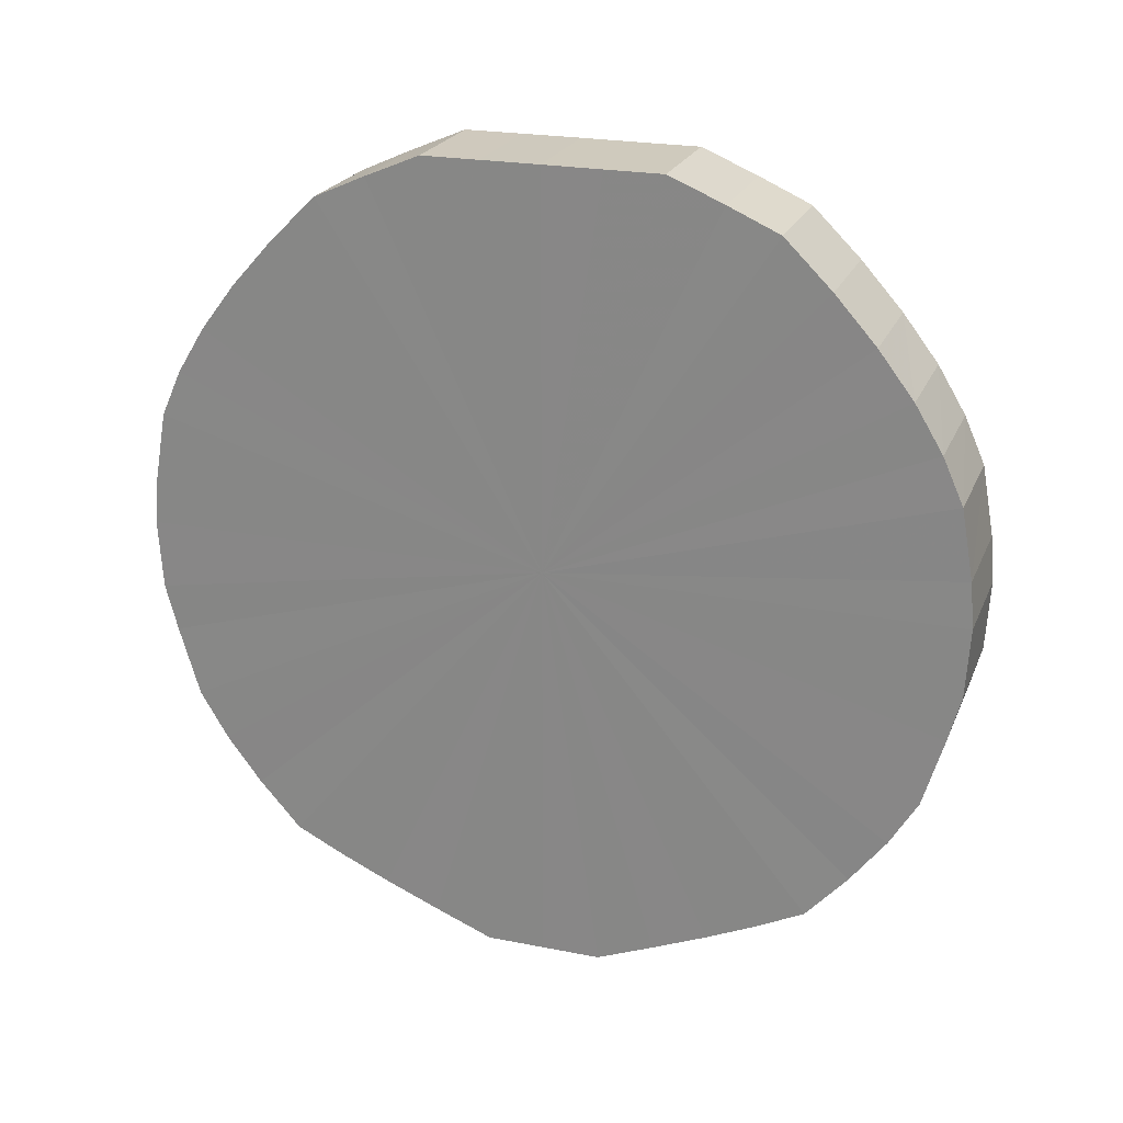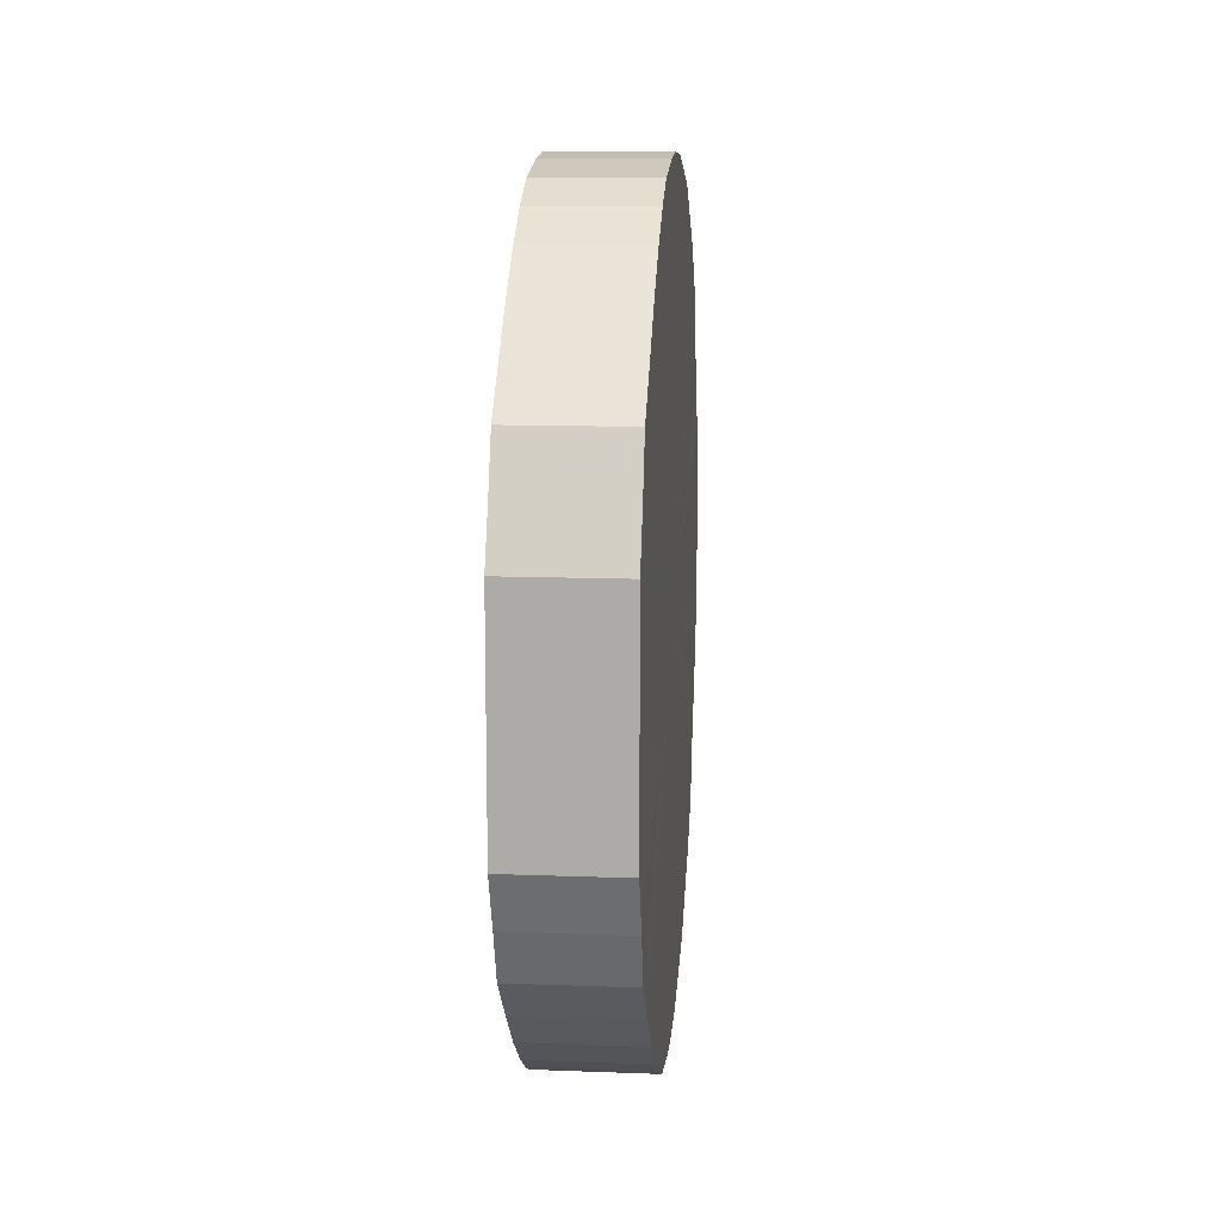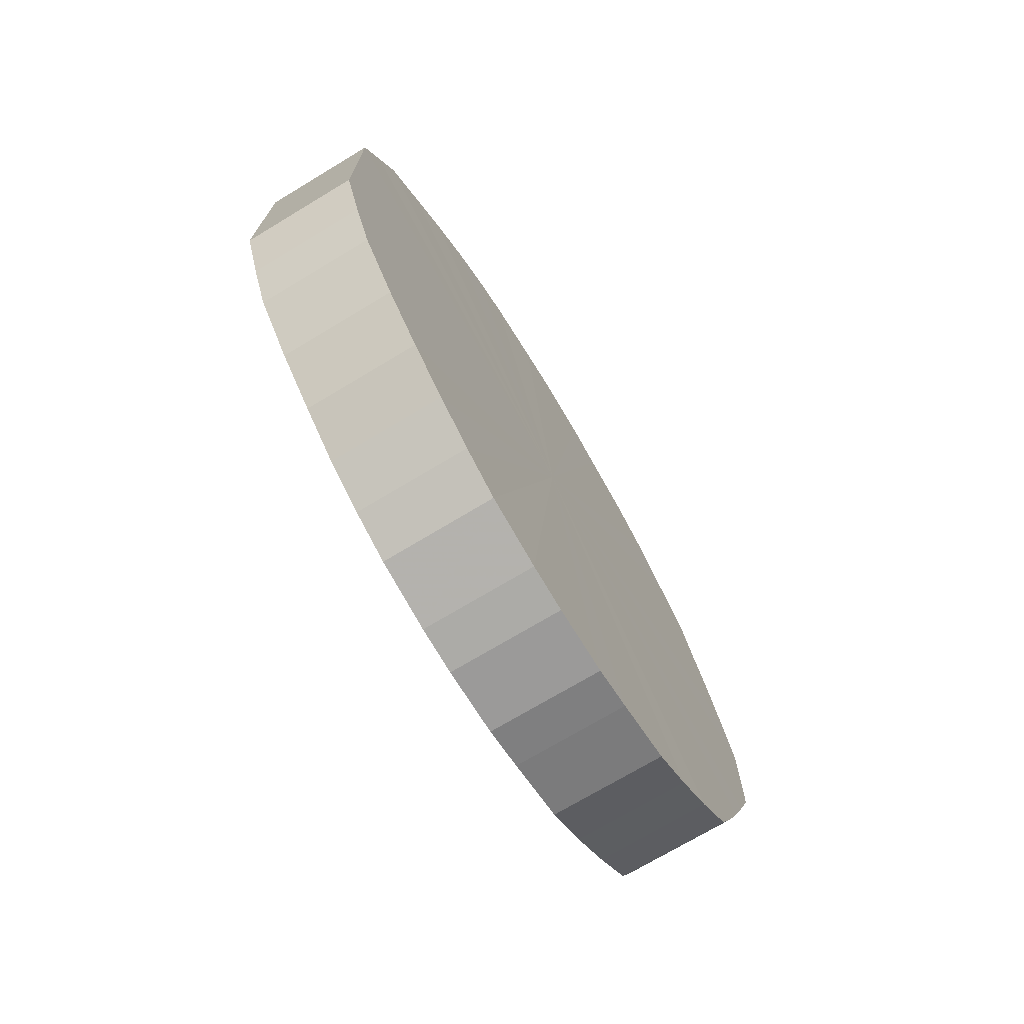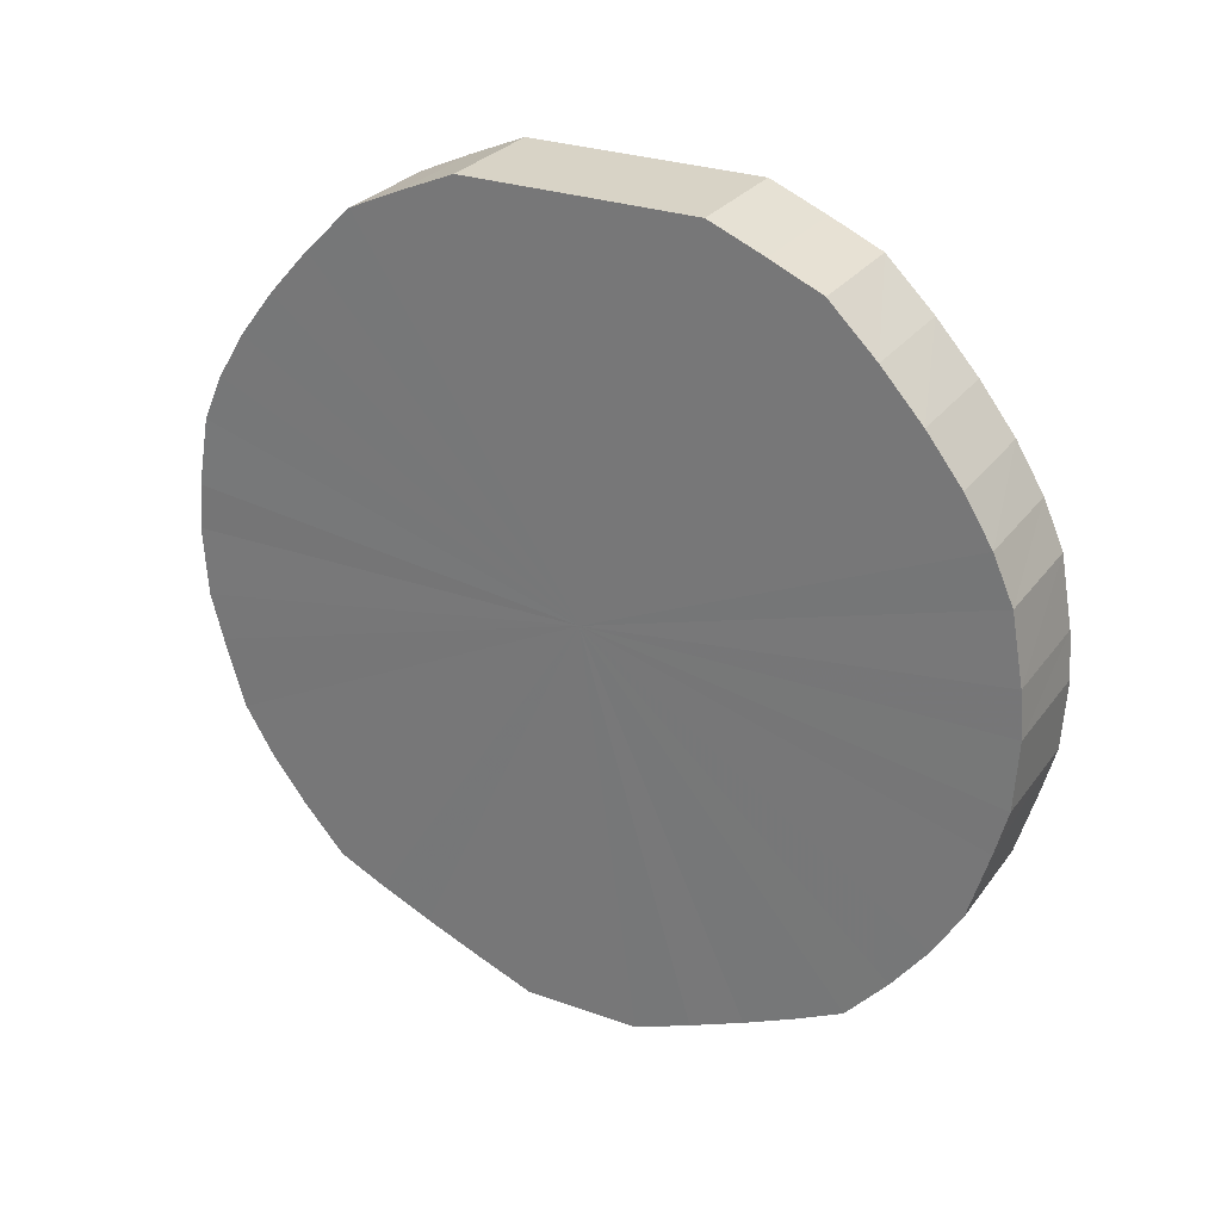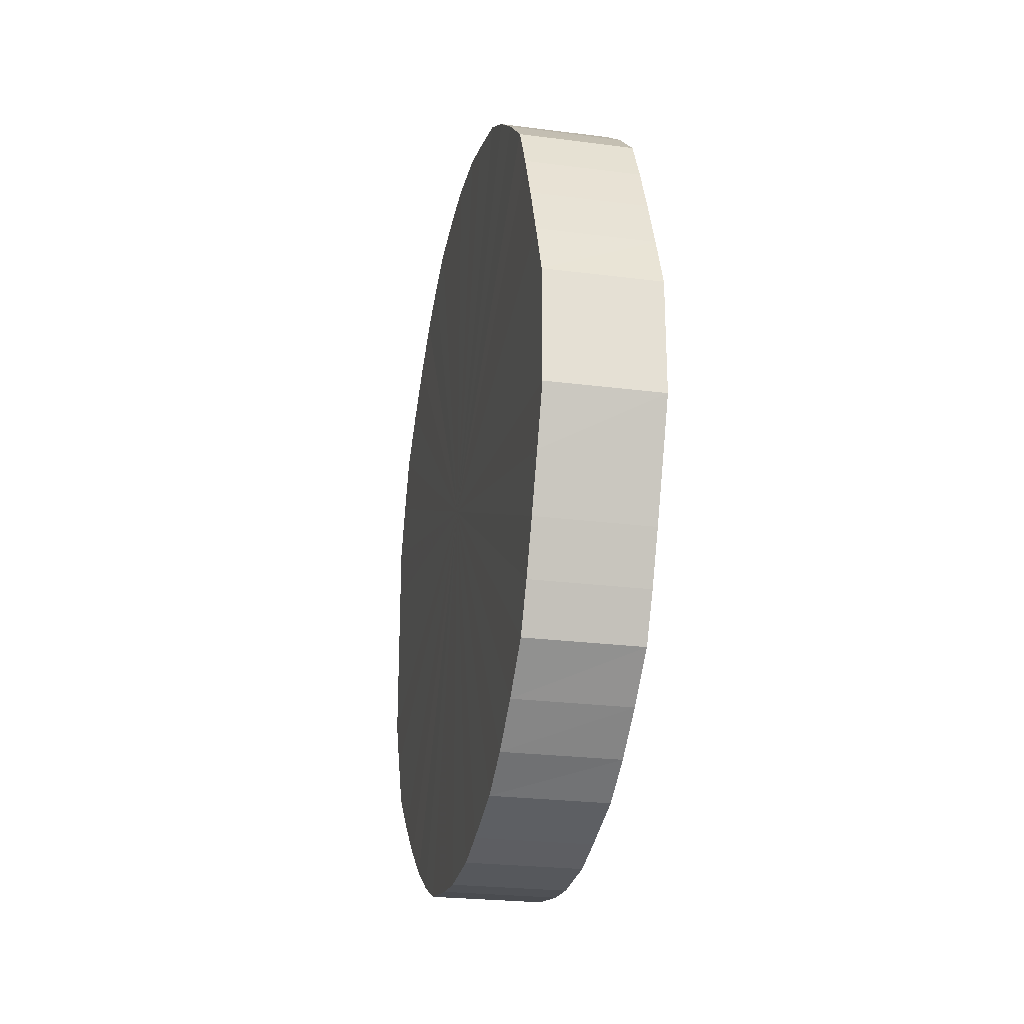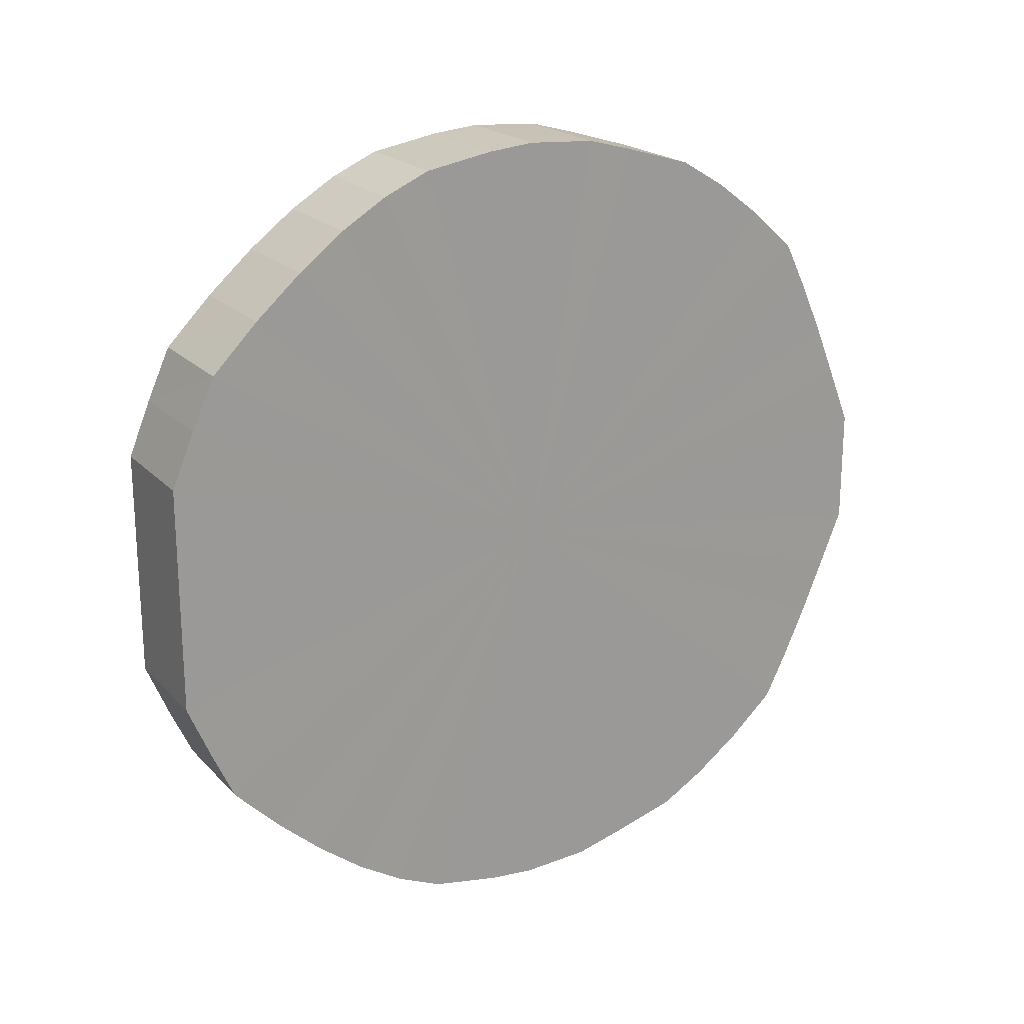
<metadata>
{"format":"obj","ext":"obj","renderer":"f3d","projection":"perspective","resolution":1024,"background":"white","views":[{"elev":22.7,"azim":108.7,"up":"+Y"},{"elev":12.7,"azim":-175.0,"up":"+Z"},{"elev":-72.3,"azim":-149.0,"up":"+Z"},{"elev":27.9,"azim":118.6,"up":"+Y"},{"elev":-24.7,"azim":-12.0,"up":"+Z"},{"elev":20.5,"azim":-119.9,"up":"+Z"}]}
</metadata>
<code>
o 25313
v 2238 1882 14.28
v 2238 1882 14.31
v 2238 1882 14.28
v 2238 1882 14.33
v 2238 1882 14.31
v 2238 1882 14.26
v 2238 1882 14.26
v 2238 1882 14.36
v 2238 1882 14.33
v 2238 1882 14.23
v 2238 1882 14.23
v 2238 1882 14.38
v 2238 1882 14.36
v 2238 1882 14.21
v 2238 1882 14.21
v 2238 1882 14.4
v 2238 1882 14.38
v 2238 1882 14.19
v 2238 1882 14.19
v 2238 1882 14.42
v 2238 1882 14.4
v 2238 1882 14.17
v 2238 1882 14.17
v 2238 1882 14.43
v 2238 1882 14.42
v 2238 1882 14.15
v 2238 1882 14.15
v 2238 1882 14.45
v 2238 1882 14.43
v 2238 1882 14.13
v 2238 1882 14.13
v 2238 1882 14.45
v 2238 1882 14.45
v 2238 1882 14.12
v 2238 1882 14.12
v 2238 1882 14.46
v 2238 1882 14.45
v 2238 1882 14.11
v 2238 1882 14.11
v 2238 1882 14.46
v 2238 1882 14.46
v 2238 1882 14.11
v 2238 1882 14.11
v 2238 1882 14.46
v 2238 1882 14.46
v 2238 1882 14.11
v 2238 1882 14.11
v 2238 1882 14.45
v 2238 1882 14.46
v 2238 1882 14.11
v 2238 1882 14.11
v 2238 1882 14.45
v 2238 1882 14.45
v 2238 1882 14.11
v 2238 1882 14.11
v 2238 1882 14.43
v 2238 1882 14.45
v 2238 1882 14.12
v 2238 1882 14.12
v 2238 1882 14.42
v 2238 1882 14.43
v 2238 1882 14.13
v 2238 1882 14.13
v 2238 1882 14.4
v 2238 1882 14.42
v 2238 1882 14.15
v 2238 1882 14.15
v 2238 1882 14.38
v 2238 1882 14.4
v 2238 1882 14.17
v 2238 1882 14.17
v 2238 1883 14.36
v 2238 1882 14.38
v 2238 1882 14.19
v 2238 1882 14.19
v 2238 1883 14.33
v 2238 1883 14.36
v 2238 1883 14.21
v 2238 1883 14.21
v 2238 1883 14.31
v 2238 1883 14.33
v 2238 1883 14.23
v 2238 1883 14.23
v 2238 1883 14.28
v 2238 1883 14.31
v 2238 1883 14.26
v 2238 1883 14.26
v 2238 1883 14.28
v 2238 1882 14.28
v 2238 1882 14.31
v 2238 1882 14.31
v 2238 1882 14.33
v 2238 1882 14.33
v 2238 1882 14.26
v 2238 1882 14.28
v 2238 1882 14.23
v 2238 1882 14.26
v 2238 1882 14.36
v 2238 1882 14.36
v 2238 1882 14.21
v 2238 1882 14.23
v 2238 1882 14.19
v 2238 1882 14.21
v 2238 1882 14.38
v 2238 1882 14.38
v 2238 1882 14.17
v 2238 1882 14.19
v 2238 1882 14.15
v 2238 1882 14.17
v 2238 1882 14.4
v 2238 1882 14.4
v 2238 1882 14.13
v 2238 1882 14.15
v 2238 1882 14.12
v 2238 1882 14.13
v 2238 1882 14.42
v 2238 1882 14.42
v 2238 1882 14.11
v 2238 1882 14.12
v 2238 1882 14.11
v 2238 1882 14.11
v 2238 1882 14.43
v 2238 1882 14.43
v 2238 1882 14.11
v 2238 1882 14.11
v 2238 1882 14.11
v 2238 1882 14.11
v 2238 1882 14.45
v 2238 1882 14.45
v 2238 1882 14.11
v 2238 1882 14.11
v 2238 1882 14.12
v 2238 1882 14.11
v 2238 1882 14.45
v 2238 1882 14.45
v 2238 1882 14.13
v 2238 1882 14.12
v 2238 1882 14.15
v 2238 1882 14.13
v 2238 1882 14.46
v 2238 1882 14.46
v 2238 1882 14.17
v 2238 1882 14.15
v 2238 1882 14.19
v 2238 1882 14.17
v 2238 1882 14.46
v 2238 1882 14.46
v 2238 1883 14.21
v 2238 1882 14.19
v 2238 1883 14.23
v 2238 1883 14.21
v 2238 1882 14.46
v 2238 1882 14.46
v 2238 1883 14.26
v 2238 1883 14.23
v 2238 1883 14.28
v 2238 1883 14.26
v 2238 1882 14.45
v 2238 1882 14.45
v 2238 1883 14.31
v 2238 1883 14.28
v 2238 1883 14.33
v 2238 1883 14.31
v 2238 1882 14.45
v 2238 1882 14.45
v 2238 1883 14.36
v 2238 1883 14.33
v 2238 1882 14.38
v 2238 1883 14.36
v 2238 1882 14.43
v 2238 1882 14.43
v 2238 1882 14.4
v 2238 1882 14.38
v 2238 1882 14.42
v 2238 1882 14.4
v 2238 1882 14.42
v 2238 1882 14.28
v 2238 1882 14.31
v 2238 1882 14.28
v 2238 1882 14.33
v 2238 1882 14.26
v 2238 1882 14.36
v 2238 1882 14.23
v 2238 1882 14.38
v 2238 1882 14.21
v 2238 1882 14.4
v 2238 1882 14.19
v 2238 1882 14.42
v 2238 1882 14.17
v 2238 1882 14.43
v 2238 1882 14.15
v 2238 1882 14.45
v 2238 1882 14.13
v 2238 1882 14.45
v 2238 1882 14.12
v 2238 1882 14.46
v 2238 1882 14.11
v 2238 1882 14.46
v 2238 1882 14.11
v 2238 1882 14.46
v 2238 1882 14.11
v 2238 1882 14.45
v 2238 1882 14.11
v 2238 1882 14.45
v 2238 1882 14.11
v 2238 1882 14.43
v 2238 1882 14.12
v 2238 1882 14.42
v 2238 1882 14.13
v 2238 1882 14.4
v 2238 1882 14.15
v 2238 1882 14.38
v 2238 1882 14.17
v 2238 1883 14.36
v 2238 1882 14.19
v 2238 1883 14.33
v 2238 1883 14.21
v 2238 1883 14.31
v 2238 1883 14.23
v 2238 1883 14.28
v 2238 1883 14.26
v 2238 1882 14.28
v 2238 1882 14.28
v 2238 1882 14.31
v 2238 1882 14.26
v 2238 1882 14.33
v 2238 1882 14.23
v 2238 1882 14.36
v 2238 1882 14.21
v 2238 1882 14.38
v 2238 1882 14.19
v 2238 1882 14.4
v 2238 1882 14.17
v 2238 1882 14.42
v 2238 1882 14.15
v 2238 1882 14.43
v 2238 1882 14.13
v 2238 1882 14.45
v 2238 1882 14.12
v 2238 1882 14.45
v 2238 1882 14.11
v 2238 1882 14.46
v 2238 1882 14.11
v 2238 1882 14.46
v 2238 1882 14.11
v 2238 1882 14.46
v 2238 1882 14.11
v 2238 1882 14.45
v 2238 1882 14.11
v 2238 1882 14.45
v 2238 1882 14.12
v 2238 1882 14.43
v 2238 1882 14.13
v 2238 1882 14.42
v 2238 1882 14.15
v 2238 1882 14.4
v 2238 1882 14.17
v 2238 1882 14.38
v 2238 1882 14.19
v 2238 1883 14.36
v 2238 1883 14.21
v 2238 1883 14.33
v 2238 1883 14.23
v 2238 1883 14.31
v 2238 1883 14.26
v 2238 1883 14.28
f 1 2 3
f 2 4 5
f 6 1 7
f 4 8 9
f 10 6 11
f 8 12 13
f 14 10 15
f 12 16 17
f 18 14 19
f 16 20 21
f 22 18 23
f 20 24 25
f 26 22 27
f 24 28 29
f 30 26 31
f 28 32 33
f 34 30 35
f 32 36 37
f 38 34 39
f 36 40 41
f 42 38 43
f 40 44 45
f 46 42 47
f 44 48 49
f 50 46 51
f 48 52 53
f 54 50 55
f 52 56 57
f 58 54 59
f 56 60 61
f 62 58 63
f 60 64 65
f 66 62 67
f 64 68 69
f 70 66 71
f 68 72 73
f 74 70 75
f 72 76 77
f 78 74 79
f 76 80 81
f 82 78 83
f 80 84 85
f 86 82 87
f 84 86 88
f 89 90 91
f 91 92 93
f 94 95 89
f 96 97 94
f 93 98 99
f 100 101 96
f 102 103 100
f 99 104 105
f 106 107 102
f 108 109 106
f 105 110 111
f 112 113 108
f 114 115 112
f 111 116 117
f 118 119 114
f 120 121 118
f 117 122 123
f 124 125 120
f 126 127 124
f 123 128 129
f 130 131 126
f 132 133 130
f 129 134 135
f 136 137 132
f 138 139 136
f 135 140 141
f 142 143 138
f 144 145 142
f 141 146 147
f 148 149 144
f 150 151 148
f 147 152 153
f 154 155 150
f 156 157 154
f 153 158 159
f 160 161 156
f 162 163 160
f 159 164 165
f 166 167 162
f 168 169 166
f 165 170 171
f 172 173 168
f 174 175 172
f 171 176 174
f 177 178 179
f 177 180 178
f 177 179 181
f 177 182 180
f 177 181 183
f 177 184 182
f 177 183 185
f 177 186 184
f 177 185 187
f 177 188 186
f 177 187 189
f 177 190 188
f 177 189 191
f 177 192 190
f 177 191 193
f 177 194 192
f 177 193 195
f 177 196 194
f 177 195 197
f 177 198 196
f 177 197 199
f 177 200 198
f 177 199 201
f 177 202 200
f 177 201 203
f 177 204 202
f 177 203 205
f 177 206 204
f 177 205 207
f 177 208 206
f 177 207 209
f 177 210 208
f 177 209 211
f 177 212 210
f 177 211 213
f 177 214 212
f 177 213 215
f 177 216 214
f 177 215 217
f 177 218 216
f 177 217 219
f 177 220 218
f 177 219 221
f 177 221 220
f 222 223 224
f 222 225 223
f 222 224 226
f 222 227 225
f 222 226 228
f 222 229 227
f 222 228 230
f 222 231 229
f 222 230 232
f 222 233 231
f 222 232 234
f 222 235 233
f 222 234 236
f 222 237 235
f 222 236 238
f 222 239 237
f 222 238 240
f 222 241 239
f 222 240 242
f 222 243 241
f 222 242 244
f 222 245 243
f 222 244 246
f 222 247 245
f 222 246 248
f 222 249 247
f 222 248 250
f 222 251 249
f 222 250 252
f 222 253 251
f 222 252 254
f 222 255 253
f 222 254 256
f 222 257 255
f 222 256 258
f 222 259 257
f 222 258 260
f 222 261 259
f 222 260 262
f 222 263 261
f 222 262 264
f 222 265 263
f 222 264 266
f 222 266 265

</code>
